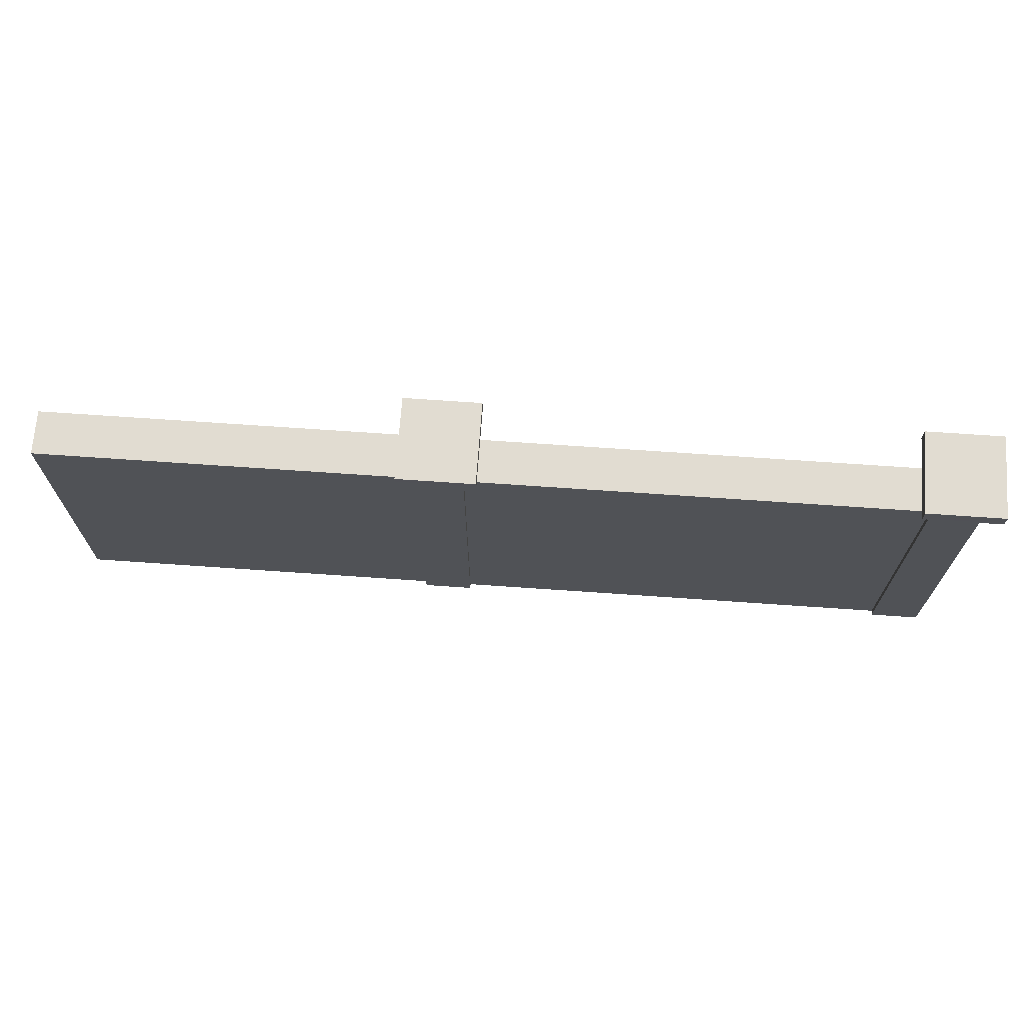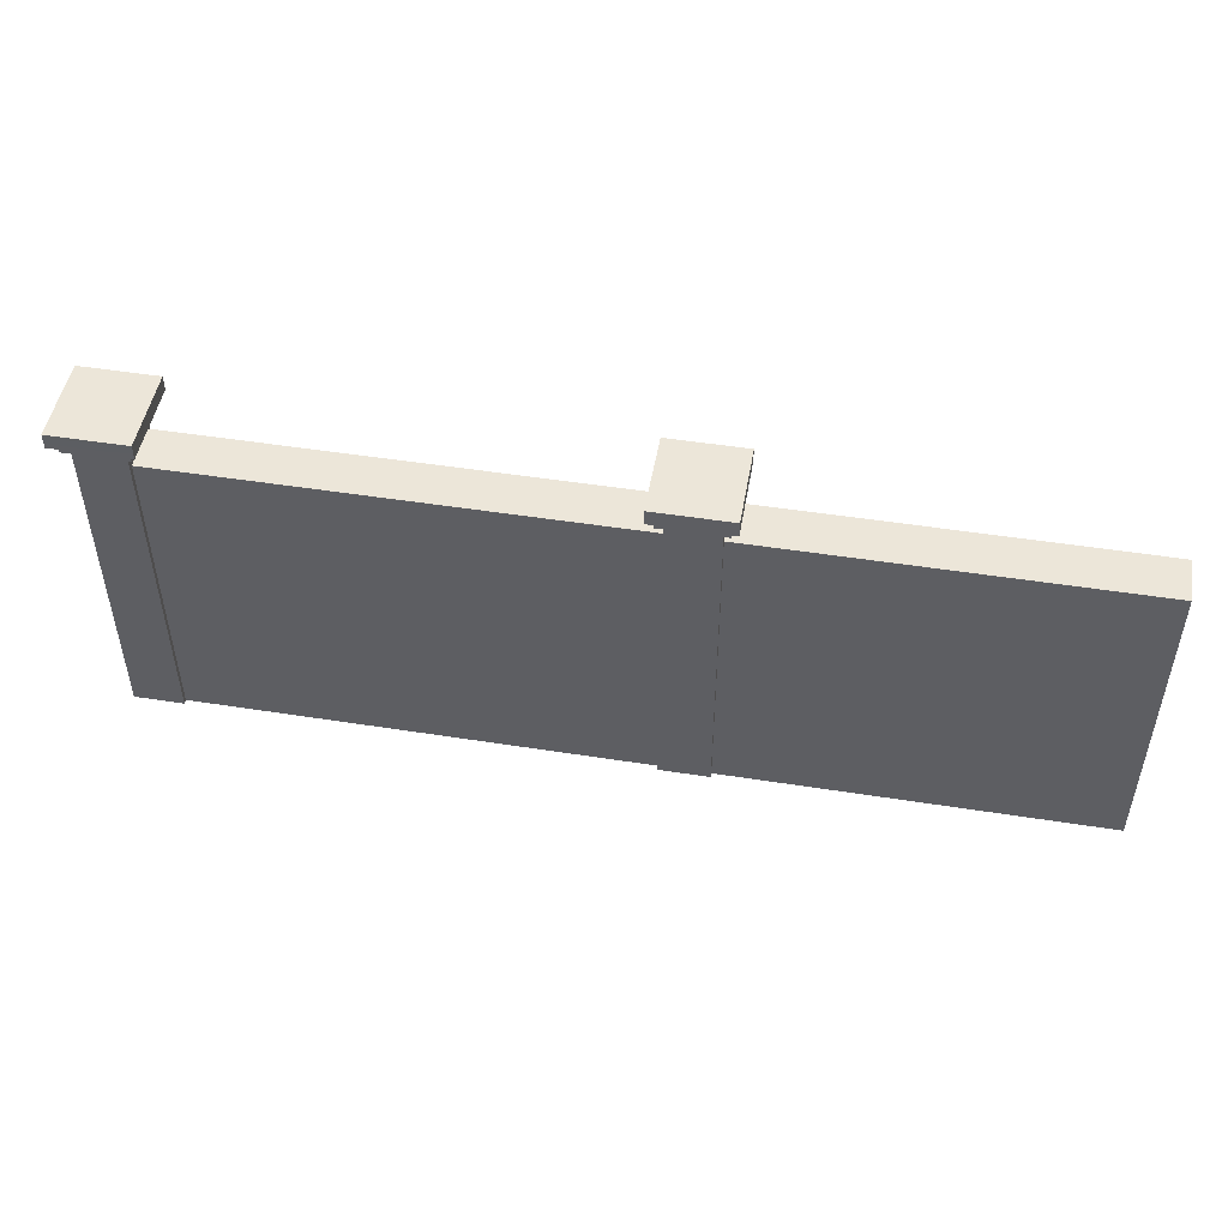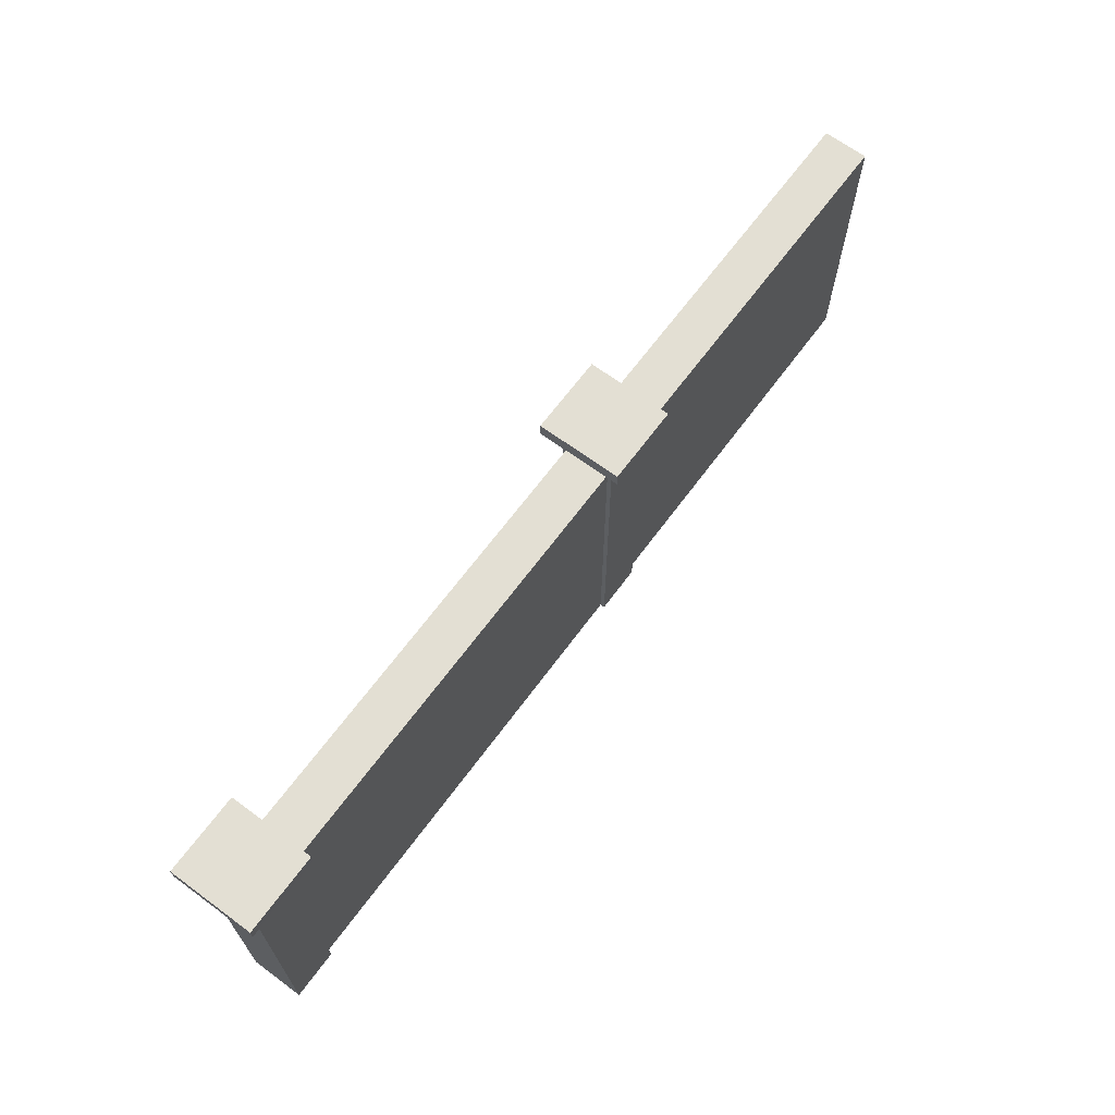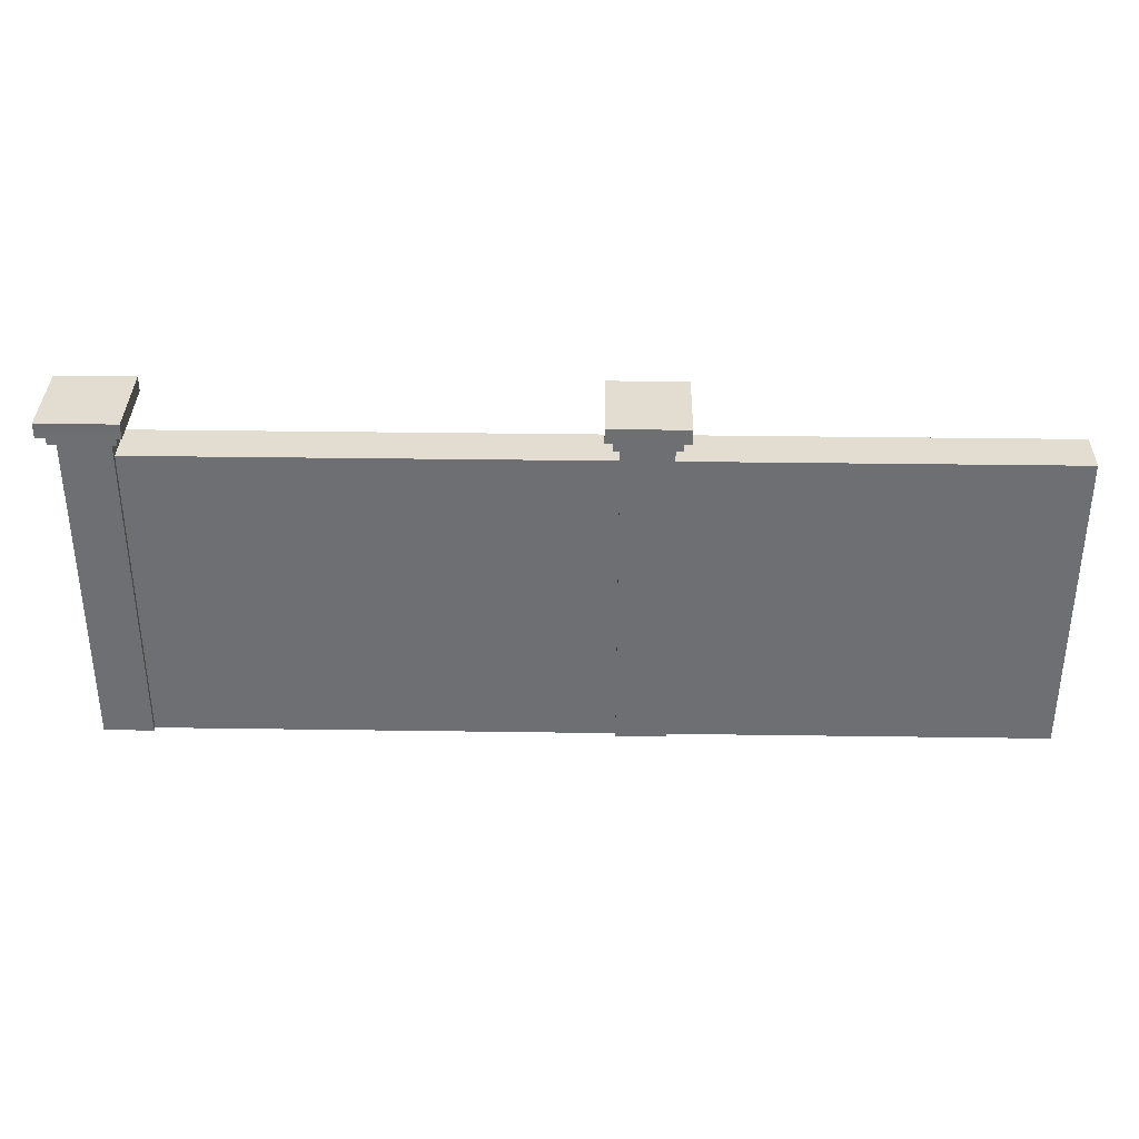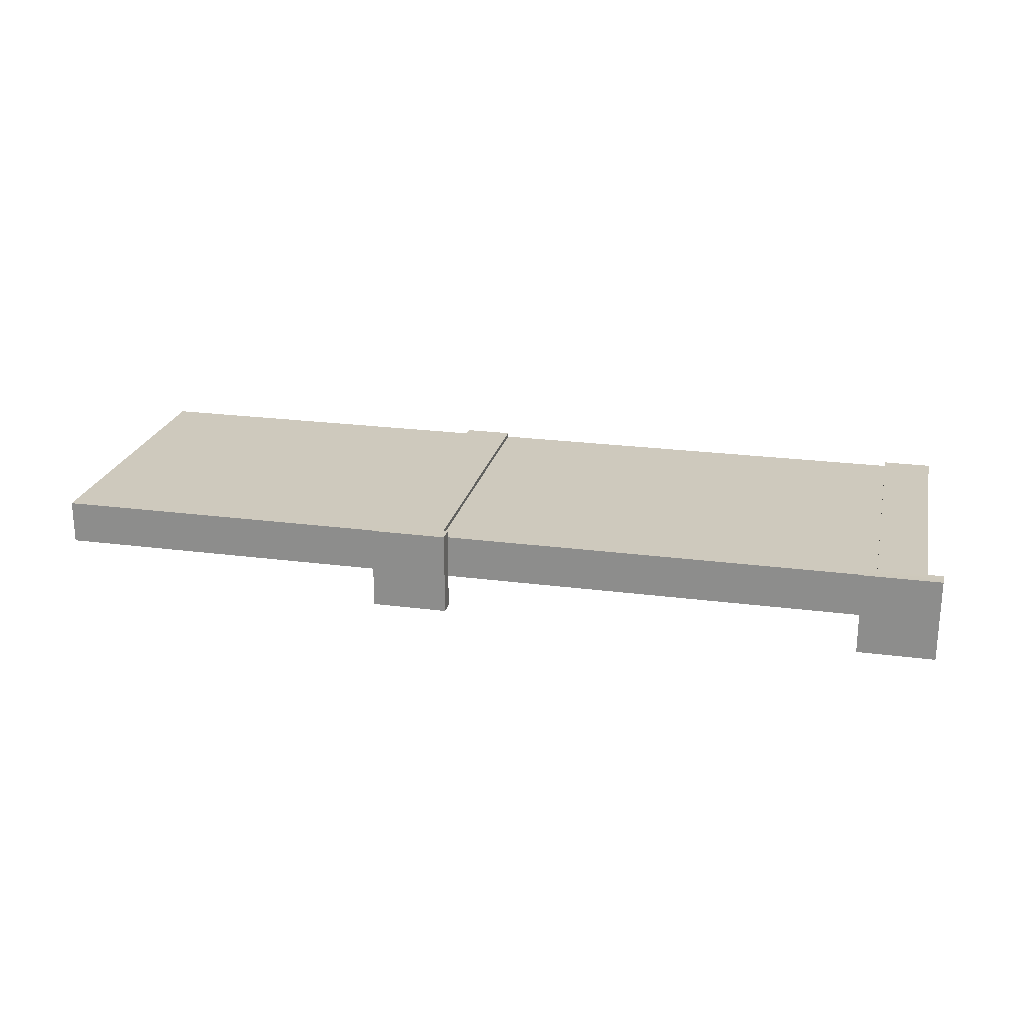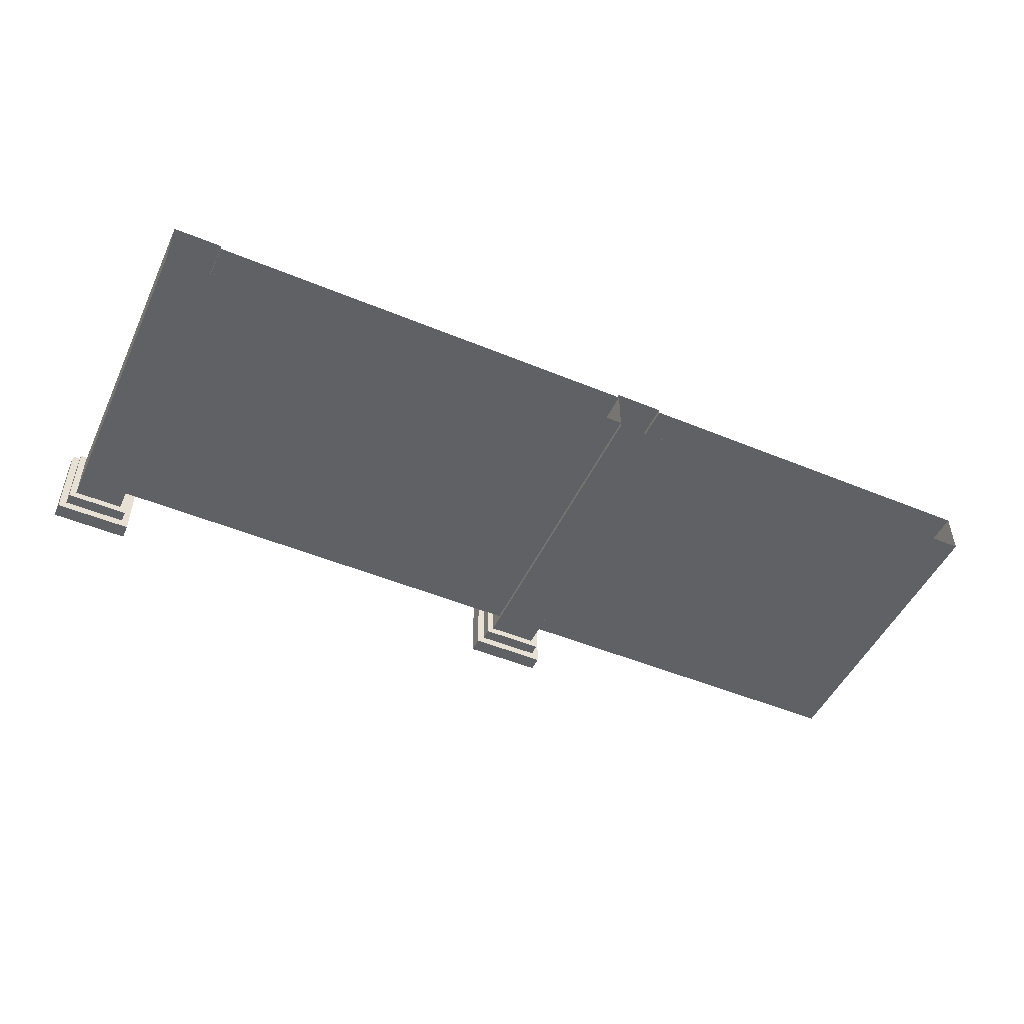
<metadata>
{"format":"obj","ext":"obj","renderer":"f3d","projection":"perspective","resolution":1024,"background":"white","views":[{"elev":69.3,"azim":-176.0,"up":"+Y"},{"elev":49.2,"azim":9.9,"up":"+Y"},{"elev":66.9,"azim":-53.5,"up":"+Y"},{"elev":35.2,"azim":1.1,"up":"+Y"},{"elev":22.7,"azim":-167.3,"up":"+Z"},{"elev":-49.3,"azim":-24.6,"up":"+Z"}]}
</metadata>
<code>
v  -3.104 -5 3
v  100 30.02 3
v  -3.104 30.02 3
v  100 -5 3
v  -3.104 30.02 -3
v  100 -5 -3
v  -3.104 -5 -3
v  100 30.02 -3
v  24.84 -0.00416 2.5
v  24.84 -5 2.5
v  52.9 -0.004161 2.5
v  52.9 -5 2.5
v  -3.104 31.97 -3
v  2.4 31.97 -3
v  2.4 30.02 -3
v  -3.104 -0.008319 -3
v  2.4 -0.008319 -3
v  2.4 -5 -3
v  4.817 -5 2.5
v  4.817 -0.007871 2.5
v  2.4 -5 2.5
v  2.4 -0.008319 2.5
v  2.4 15 2.5
v  4.817 15 2.5
v  24.84 15.01 2.5
v  52.95 15.01 2.5
v  52.78 30.02 2.5
v  24.84 30.02 2.5
v  2.4 30.02 2.5
v  4.817 30.02 2.5
v  2.4 31.97 3
v  3.134 31.97 3.8
v  3.134 31.97 -3.8
v  -3.838 31.97 -3.8
v  -3.104 31.97 3
v  -3.838 31.97 3.8
v  3.134 33.3 3.8
v  3.134 33.3 -3.8
v  -3.838 33.3 -3.8
v  -3.838 33.3 3.8
v  3.948 33.3 4.687
v  3.948 33.3 -4.687
v  -4.652 33.3 -4.687
v  -4.652 33.3 4.687
v  3.948 34.99 4.687
v  3.948 34.99 -4.687
v  -4.652 34.99 -4.687
v  -4.652 34.99 4.687
v  58.23 31.97 3
v  58.23 31.97 -3
v  58.96 31.97 3.8
v  58.96 31.97 -3.8
v  52.72 31.97 -3
v  51.99 31.97 -3.8
v  52.72 31.97 3
v  51.99 31.97 3.8
v  58.96 33.3 3.8
v  58.96 33.3 -3.8
v  51.99 33.3 -3.8
v  51.99 33.3 3.8
v  59.77 33.3 4.687
v  59.77 33.3 -4.687
v  51.17 33.3 -4.687
v  51.17 33.3 4.687
v  59.77 34.99 4.687
v  59.77 34.99 -4.687
v  51.17 34.99 -4.687
v  51.17 34.99 4.687
v  24.84 -5 -2.5
v  24.84 -0.00416 -2.5
v  52.94 -5 -2.5
v  52.84 -0.004161 -2.5
v  -3.104 -0.008319 3
v  2.4 -0.008319 -2.5
v  2.4 30.02 -2.5
v  4.817 -0.007871 -2.5
v  4.817 30.02 -2.5
v  24.84 30.02 -2.5
v  52.79 30.02 -2.5
v  52.72 -5 -3
v  52.72 -5 3
v  52.72 -0.008319 -3
v  52.72 -0.008319 3
v  52.72 30.02 -3
v  52.72 30.02 3
v  2.4 -0.008317 3
v  2.4 30.02 3
v  58.23 30.02 -2.5
v  58.23 30.02 -3
v  58.23 -0.008319 -2.5
v  58.23 30.02 2.5
v  58.23 -0.008319 -3
v  58.23 30.02 3
v  58.23 -0.008319 2.5
v  58.23 -0.008317 3
v  2.4 -5 3
v  2.4 -5 -2.5
v  58.23 -5 2.5
v  58.23 -5 3
v  58.23 -5 -3
v  58.23 -5 -2.5
v  79.83 30.02 -2.5
v  79.83 30.02 2.5
v  100 30.02 -2.5
v  100 30.02 2.5
v  100 -0.004161 -2.5
v  100 -0.004161 2.5
v  100 -5 -2.5
v  100 -5 2.5
v  79.83 -0.00416 2.5
v  79.83 -5 2.5
v  4.817 -5 -2.5
v  60.91 30.02 2.5
v  60.91 -0.007802 2.5
v  60.91 30.02 -2.5
v  60.91 -0.007802 -2.5
v  79.83 -0.00416 -2.5
v  60.91 -5 2.5
v  60.91 -5 -2.5
v  79.83 -5 -2.5
g collision
f 1 2 3
f 1 4 2
f 5 6 7
f 5 8 6
f 4 8 2
f 4 6 8
f 7 3 5
f 7 1 3
g _
f 9 10 11
f 11 10 12
f 13 14 5
f 5 14 15
f 5 15 16
f 16 15 17
f 16 17 7
f 7 17 18
f 10 9 19
f 19 9 20
f 19 20 21
f 21 20 22
f 23 22 24
f 24 22 20
f 24 20 25
f 25 20 9
f 25 9 26
f 26 9 11
f 27 28 26
f 26 28 25
f 29 23 30
f 30 23 24
f 30 24 28
f 28 24 25
f 31 14 32
f 32 14 33
f 14 13 33
f 33 13 34
f 13 35 34
f 34 35 36
f 35 31 36
f 36 31 32
f 32 33 37
f 37 33 38
f 33 34 38
f 38 34 39
f 34 36 39
f 39 36 40
f 36 32 40
f 40 32 37
f 37 38 41
f 41 38 42
f 38 39 42
f 42 39 43
f 39 40 43
f 43 40 44
f 40 37 44
f 44 37 41
f 41 42 45
f 45 42 46
f 42 43 46
f 46 43 47
f 43 44 47
f 47 44 48
f 44 41 48
f 48 41 45
f 49 50 51
f 51 50 52
f 50 53 52
f 52 53 54
f 53 55 54
f 54 55 56
f 55 49 56
f 56 49 51
f 51 52 57
f 57 52 58
f 52 54 58
f 58 54 59
f 54 56 59
f 59 56 60
f 56 51 60
f 60 51 57
f 57 58 61
f 61 58 62
f 58 59 62
f 62 59 63
f 59 60 63
f 63 60 64
f 60 57 64
f 64 57 61
f 61 62 65
f 65 62 66
f 62 63 66
f 66 63 67
f 63 64 67
f 67 64 68
f 64 61 68
f 68 61 65
f 69 70 71
f 71 70 72
f 7 1 16
f 16 1 73
f 16 73 5
f 5 73 3
f 5 3 13
f 13 3 35
f 74 75 76
f 76 75 77
f 76 77 70
f 70 77 78
f 70 78 72
f 72 78 79
f 80 81 82
f 82 81 83
f 82 83 84
f 84 83 85
f 84 85 53
f 53 85 55
f 75 15 14
f 75 74 15
f 29 75 31
f 31 75 14
f 15 74 17
f 86 23 29
f 86 29 87
f 87 29 31
f 22 23 86
f 88 89 50
f 88 90 89
f 91 88 49
f 49 88 50
f 89 90 92
f 93 91 49
f 94 91 95
f 95 91 93
f 22 86 21
f 21 86 96
f 17 74 18
f 18 74 97
f 78 28 79
f 79 28 27
f 94 95 98
f 98 95 99
f 95 83 99
f 99 83 81
f 92 90 100
f 100 90 101
f 102 103 104
f 104 103 105
f 104 105 106
f 106 105 107
f 106 107 108
f 108 107 109
f 86 73 96
f 96 73 1
f 110 111 107
f 107 111 109
f 73 86 3
f 3 86 87
f 3 87 35
f 35 87 31
f 75 29 77
f 77 29 30
f 77 30 78
f 78 30 28
f 97 74 112
f 112 74 76
f 112 76 69
f 69 76 70
f 83 95 85
f 85 95 93
f 85 93 55
f 55 93 49
f 53 50 84
f 84 50 89
f 84 89 82
f 82 89 92
f 82 92 80
f 80 92 100
f 91 94 113
f 113 94 114
f 113 114 103
f 103 114 110
f 103 110 105
f 105 110 107
f 88 91 115
f 115 91 113
f 115 113 102
f 102 113 103
f 90 88 116
f 116 88 115
f 116 115 117
f 117 115 102
f 117 102 106
f 106 102 104
f 111 110 118
f 118 110 114
f 118 114 98
f 98 114 94
f 101 90 119
f 119 90 116
f 119 116 120
f 120 116 117
f 120 117 108
f 108 117 106
f 45 46 48
f 48 46 47
f 65 66 68
f 68 66 67

</code>
